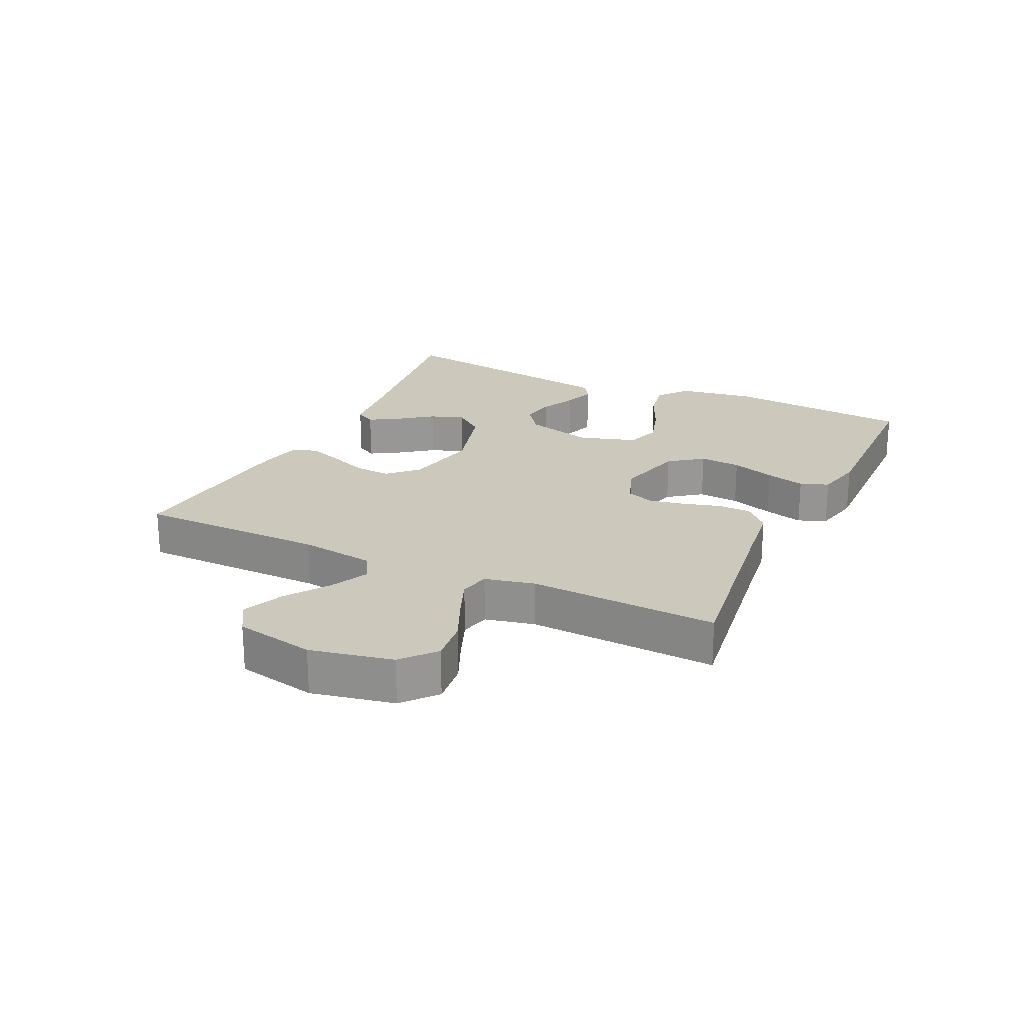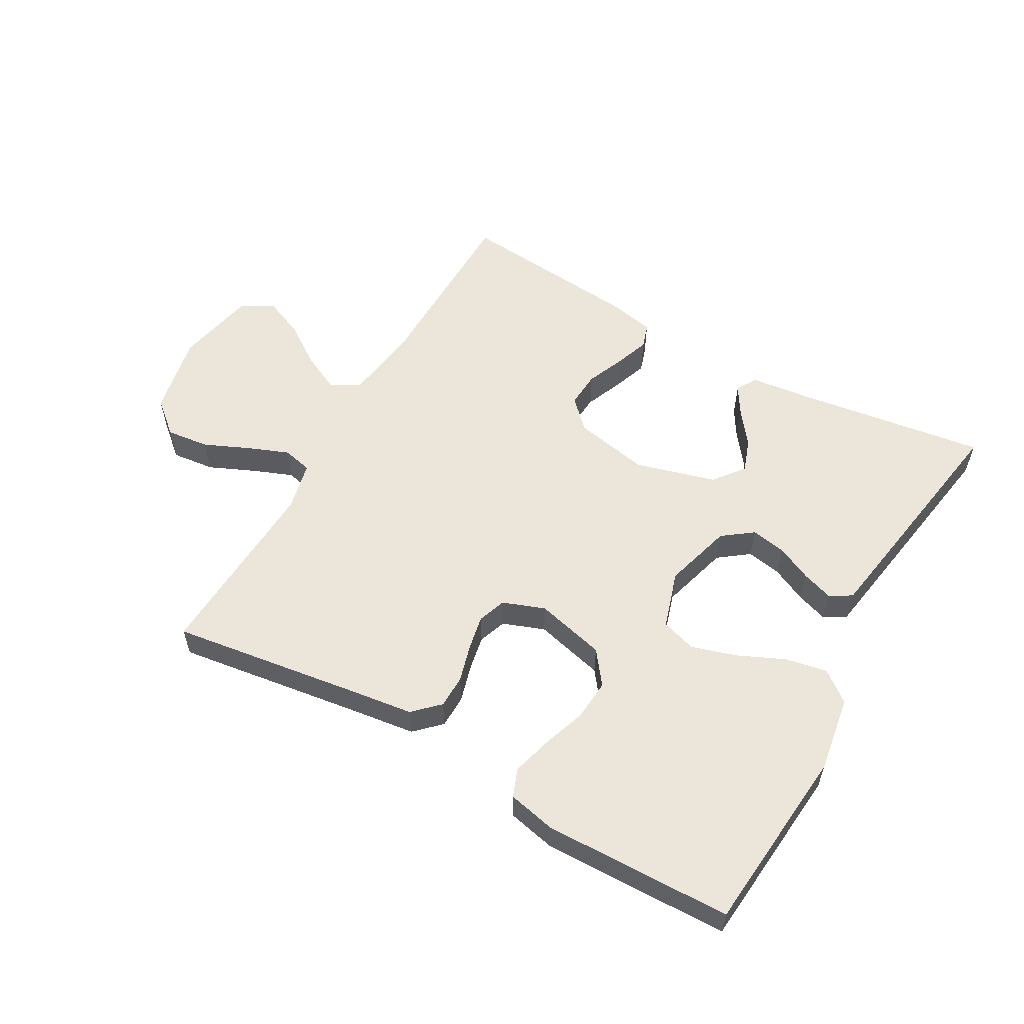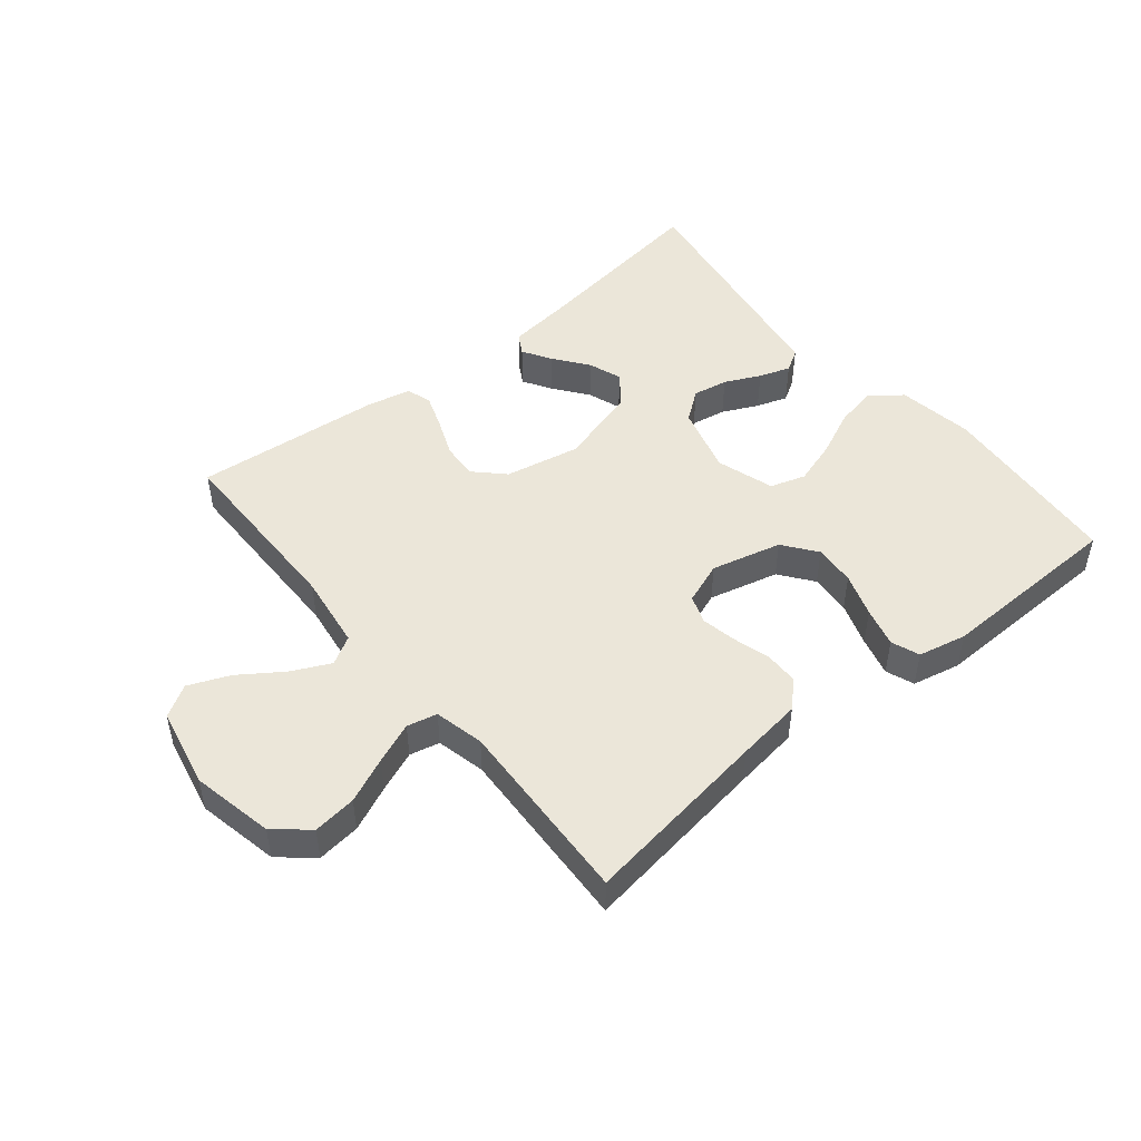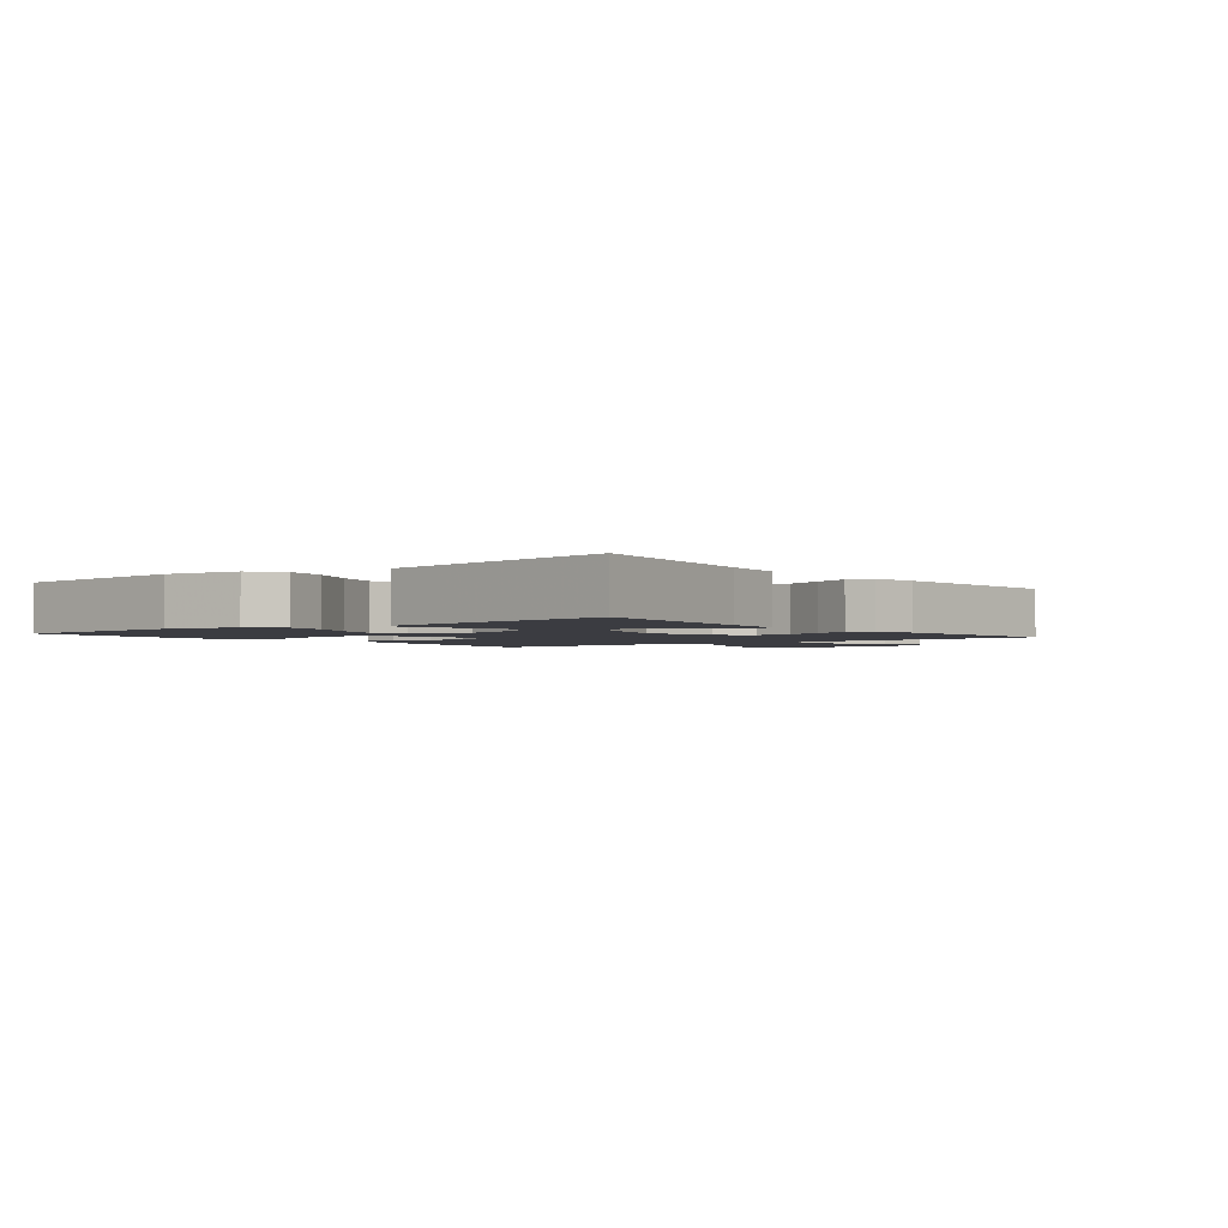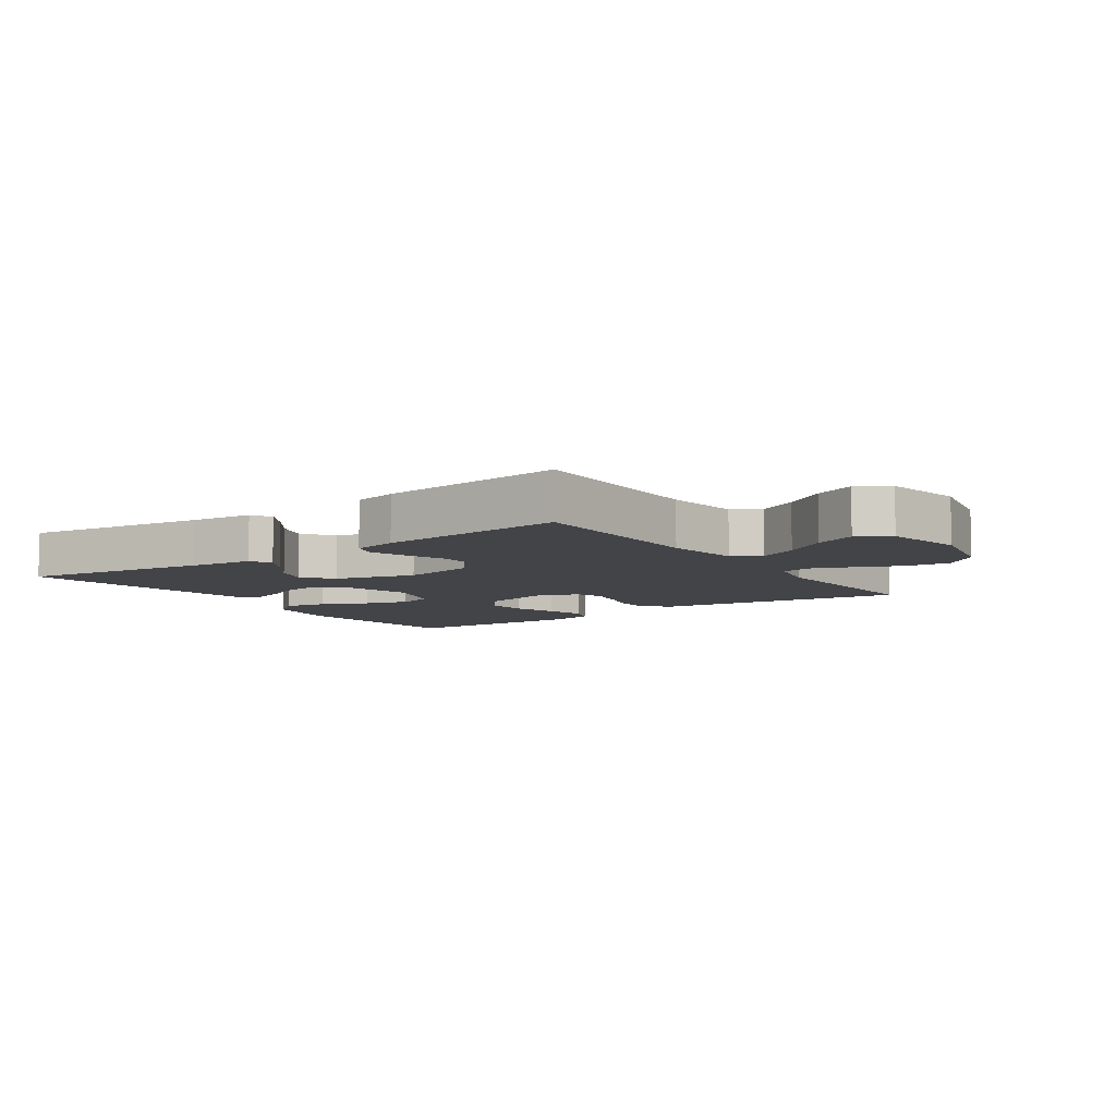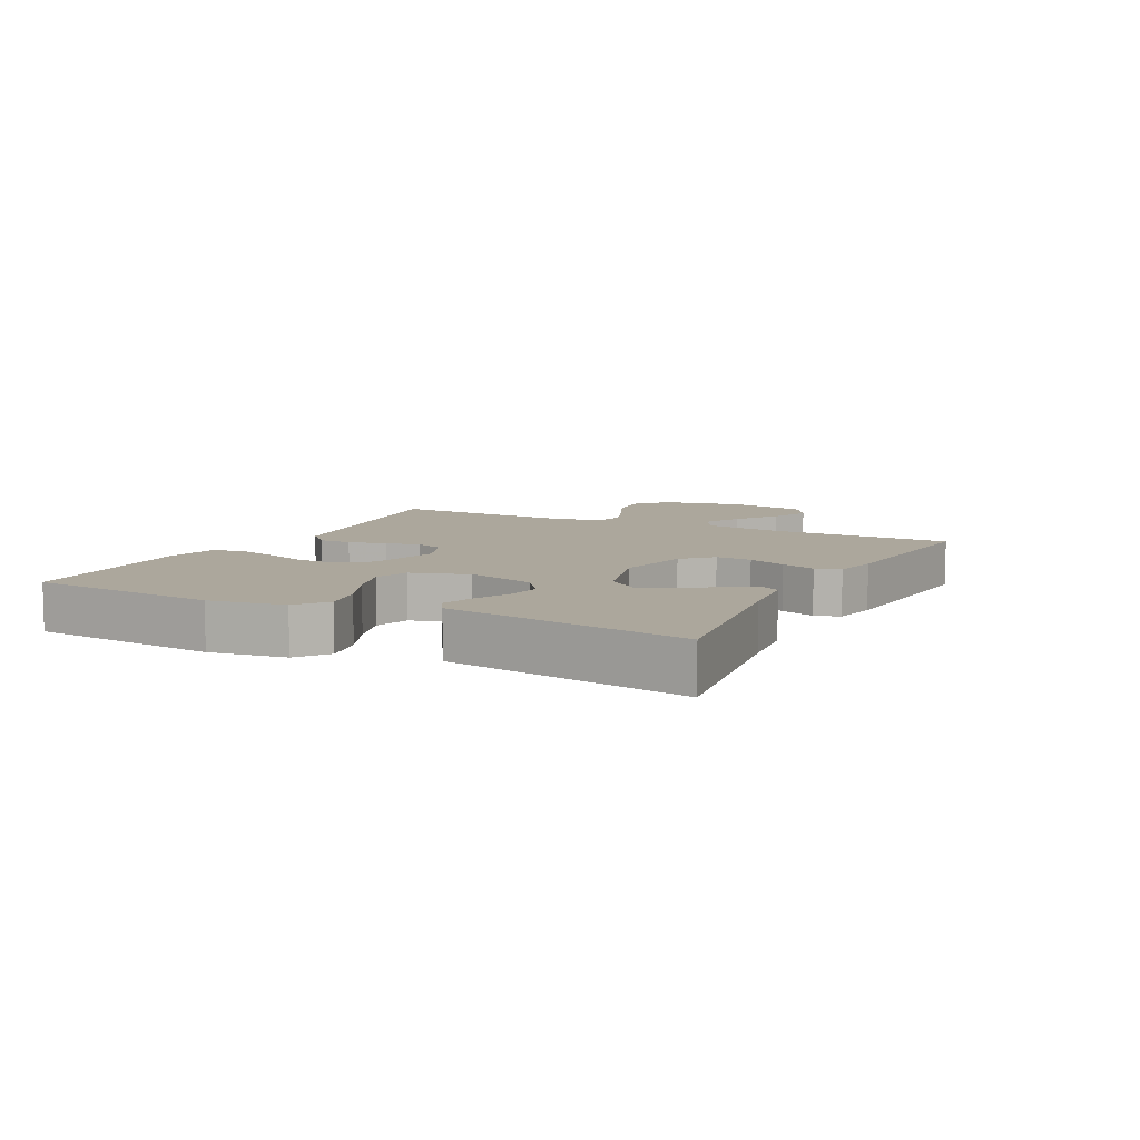
<metadata>
{"format":"obj","ext":"obj","renderer":"f3d","projection":"perspective","resolution":1024,"background":"white","views":[{"elev":22.1,"azim":115.4,"up":"+Y"},{"elev":56.4,"azim":-150.4,"up":"+Y"},{"elev":48.4,"azim":140.6,"up":"+Y"},{"elev":-2.2,"azim":-52.1,"up":"+Y"},{"elev":-7.7,"azim":34.9,"up":"+Y"},{"elev":8.3,"azim":-63.0,"up":"+Y"}]}
</metadata>
<code>
v -0.5 0.07 0.5
v -0.2 0.07 0.457
v -0.098 0.07 0.445
v -0.079 0.07 0.412
v -0.107 0.07 0.366
v -0.148 0.07 0.312
v -0.167 0.07 0.258
v -0.129 0.07 0.209
v 0 0.07 0.173
v 0.12 0.07 0.197
v 0.165 0.07 0.242
v 0.161 0.07 0.3
v 0.136 0.07 0.361
v 0.116 0.07 0.417
v 0.129 0.07 0.457
v 0.2 0.07 0.472
v 0.5 0.07 0.5
v 0.503 0.07 0.2
v 0.52 0.07 0.08
v 0.565 0.07 0.054
v 0.627 0.07 0.084
v 0.695 0.07 0.131
v 0.76 0.07 0.158
v 0.811 0.07 0.127
v 0.837 0.07 0
v 0.81 0.07 -0.131
v 0.757 0.07 -0.176
v 0.688 0.07 -0.168
v 0.616 0.07 -0.136
v 0.551 0.07 -0.11
v 0.503 0.07 -0.121
v 0.485 0.07 -0.2
v 0.5 0.07 -0.5
v 0.2 0.07 -0.457
v 0.096 0.07 -0.443
v 0.056 0.07 -0.404
v 0.055 0.07 -0.351
v 0.072 0.07 -0.291
v 0.083 0.07 -0.235
v 0.067 0.07 -0.19
v 0 0.07 -0.165
v -0.112 0.07 -0.193
v -0.152 0.07 -0.246
v -0.147 0.07 -0.312
v -0.123 0.07 -0.382
v -0.106 0.07 -0.445
v -0.123 0.07 -0.49
v -0.2 0.07 -0.507
v -0.5 0.07 -0.5
v -0.527 0.07 -0.2
v -0.508 0.07 -0.079
v -0.459 0.07 -0.041
v -0.392 0.07 -0.054
v -0.317 0.07 -0.088
v -0.246 0.07 -0.11
v -0.19 0.07 -0.092
v -0.161 0.07 0
v -0.192 0.07 0.11
v -0.24 0.07 0.146
v -0.296 0.07 0.136
v -0.353 0.07 0.109
v -0.403 0.07 0.092
v -0.438 0.07 0.113
v -0.452 0.07 0.2
v -0.5 0 0.5
v -0.2 0 0.457
v -0.098 0 0.445
v -0.079 0 0.412
v -0.107 0 0.366
v -0.148 0 0.312
v -0.167 0 0.258
v -0.129 0 0.209
v 0 0 0.173
v 0.12 0 0.197
v 0.165 0 0.242
v 0.161 0 0.3
v 0.136 0 0.361
v 0.116 0 0.417
v 0.129 0 0.457
v 0.2 0 0.472
v 0.5 0 0.5
v 0.503 0 0.2
v 0.52 0 0.08
v 0.565 0 0.054
v 0.627 0 0.084
v 0.695 0 0.131
v 0.76 0 0.158
v 0.811 0 0.127
v 0.837 0 0
v 0.81 0 -0.131
v 0.757 0 -0.176
v 0.688 0 -0.168
v 0.616 0 -0.136
v 0.551 0 -0.11
v 0.503 0 -0.121
v 0.485 0 -0.2
v 0.5 0 -0.5
v 0.2 0 -0.457
v 0.096 0 -0.443
v 0.056 0 -0.404
v 0.055 0 -0.351
v 0.072 0 -0.291
v 0.083 0 -0.235
v 0.067 0 -0.19
v 0 0 -0.165
v -0.112 0 -0.193
v -0.152 0 -0.246
v -0.147 0 -0.312
v -0.123 0 -0.382
v -0.106 0 -0.445
v -0.123 0 -0.49
v -0.2 0 -0.507
v -0.5 0 -0.5
v -0.527 0 -0.2
v -0.508 0 -0.079
v -0.459 0 -0.041
v -0.392 0 -0.054
v -0.317 0 -0.088
v -0.246 0 -0.11
v -0.19 0 -0.092
v -0.161 0 0
v -0.192 0 0.11
v -0.24 0 0.146
v -0.296 0 0.136
v -0.353 0 0.109
v -0.403 0 0.092
v -0.438 0 0.113
v -0.452 0 0.2
f 64 1 2
f 63 64 2
f 62 63 2
f 61 62 2
f 60 61 2
f 59 60 2 3
f 52 53 54
f 51 52 54
f 50 51 54
f 49 50 54
f 48 49 54
f 47 48 54
f 46 47 54
f 45 46 54
f 44 45 54
f 43 44 54 55
f 42 43 55 56
f 36 37 38
f 35 36 38
f 34 35 38
f 34 38 39
f 33 34 39
f 32 33 39
f 31 32 39 40
f 27 28 29
f 26 27 29
f 25 26 29
f 24 25 29
f 23 24 29
f 22 23 29
f 21 22 29
f 20 21 29 30
f 31 40 41
f 30 31 41
f 20 30 41
f 19 20 41
f 16 17 18
f 15 16 18
f 14 15 18
f 13 14 18
f 12 13 18
f 3 4 5 6
f 59 3 6
f 59 6 7
f 58 59 7 8
f 57 58 8 9
f 56 57 9 10
f 42 56 10
f 41 42 10 11
f 19 41 11
f 11 12 18 19
f 66 65 128
f 66 128 127
f 66 127 126
f 66 126 125
f 66 125 124
f 67 66 124 123
f 118 117 116
f 118 116 115
f 118 115 114
f 118 114 113
f 118 113 112
f 118 112 111
f 118 111 110
f 118 110 109
f 118 109 108
f 119 118 108 107
f 120 119 107 106
f 102 101 100
f 102 100 99
f 102 99 98
f 103 102 98
f 103 98 97
f 103 97 96
f 104 103 96 95
f 93 92 91
f 93 91 90
f 93 90 89
f 93 89 88
f 93 88 87
f 93 87 86
f 93 86 85
f 94 93 85 84
f 105 104 95
f 105 95 94
f 105 94 84
f 105 84 83
f 82 81 80
f 82 80 79
f 82 79 78
f 82 78 77
f 82 77 76
f 70 69 68 67
f 70 67 123
f 71 70 123
f 72 71 123 122
f 73 72 122 121
f 74 73 121 120
f 74 120 106
f 75 74 106 105
f 75 105 83
f 83 82 76 75
f 1 65 66 2
f 2 66 67 3
f 3 67 68 4
f 4 68 69 5
f 5 69 70 6
f 6 70 71 7
f 7 71 72 8
f 8 72 73 9
f 9 73 74 10
f 10 74 75 11
f 11 75 76 12
f 12 76 77 13
f 13 77 78 14
f 14 78 79 15
f 15 79 80 16
f 16 80 81 17
f 17 81 82 18
f 18 82 83 19
f 19 83 84 20
f 20 84 85 21
f 21 85 86 22
f 22 86 87 23
f 23 87 88 24
f 24 88 89 25
f 25 89 90 26
f 26 90 91 27
f 27 91 92 28
f 28 92 93 29
f 29 93 94 30
f 30 94 95 31
f 31 95 96 32
f 32 96 97 33
f 33 97 98 34
f 34 98 99 35
f 35 99 100 36
f 36 100 101 37
f 37 101 102 38
f 38 102 103 39
f 39 103 104 40
f 40 104 105 41
f 41 105 106 42
f 42 106 107 43
f 43 107 108 44
f 44 108 109 45
f 45 109 110 46
f 46 110 111 47
f 47 111 112 48
f 48 112 113 49
f 49 113 114 50
f 50 114 115 51
f 51 115 116 52
f 52 116 117 53
f 53 117 118 54
f 54 118 119 55
f 55 119 120 56
f 56 120 121 57
f 57 121 122 58
f 58 122 123 59
f 59 123 124 60
f 60 124 125 61
f 61 125 126 62
f 62 126 127 63
f 63 127 128 64
f 64 128 65 1

</code>
